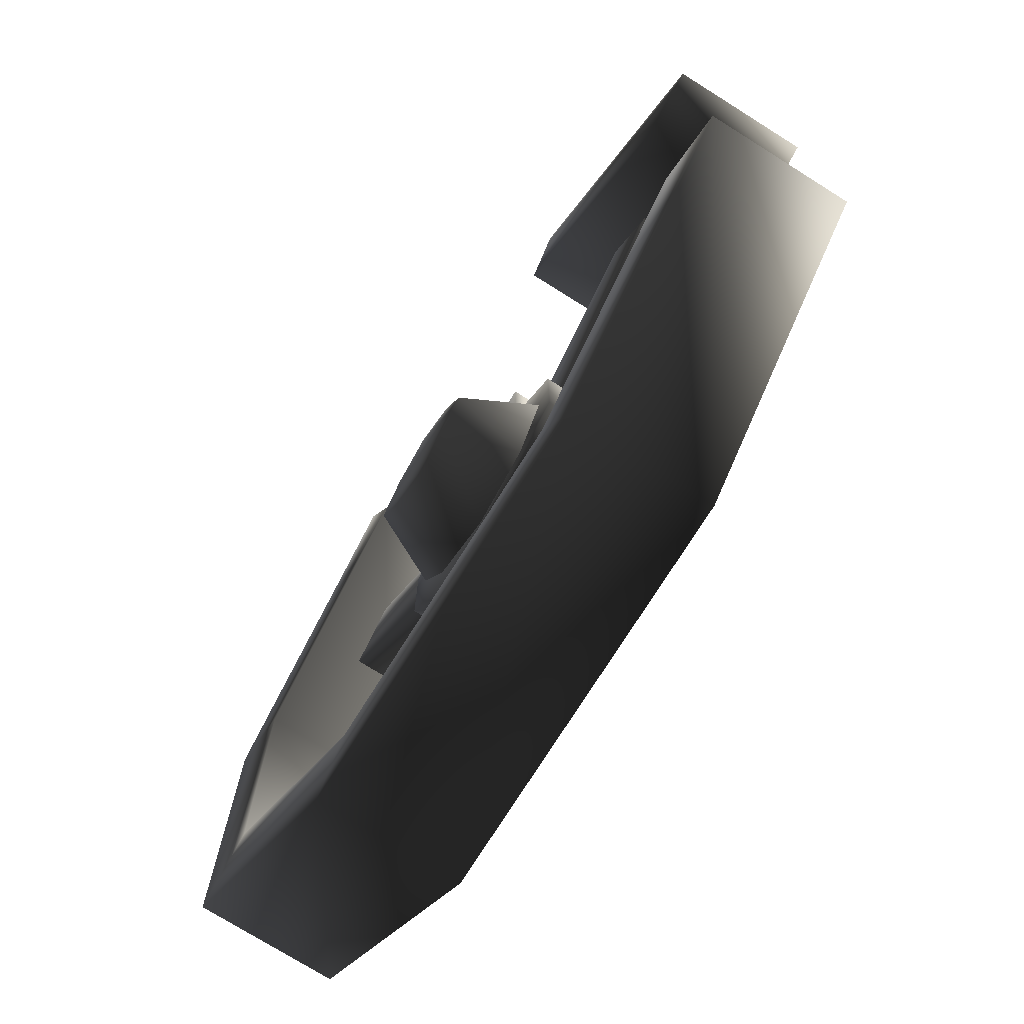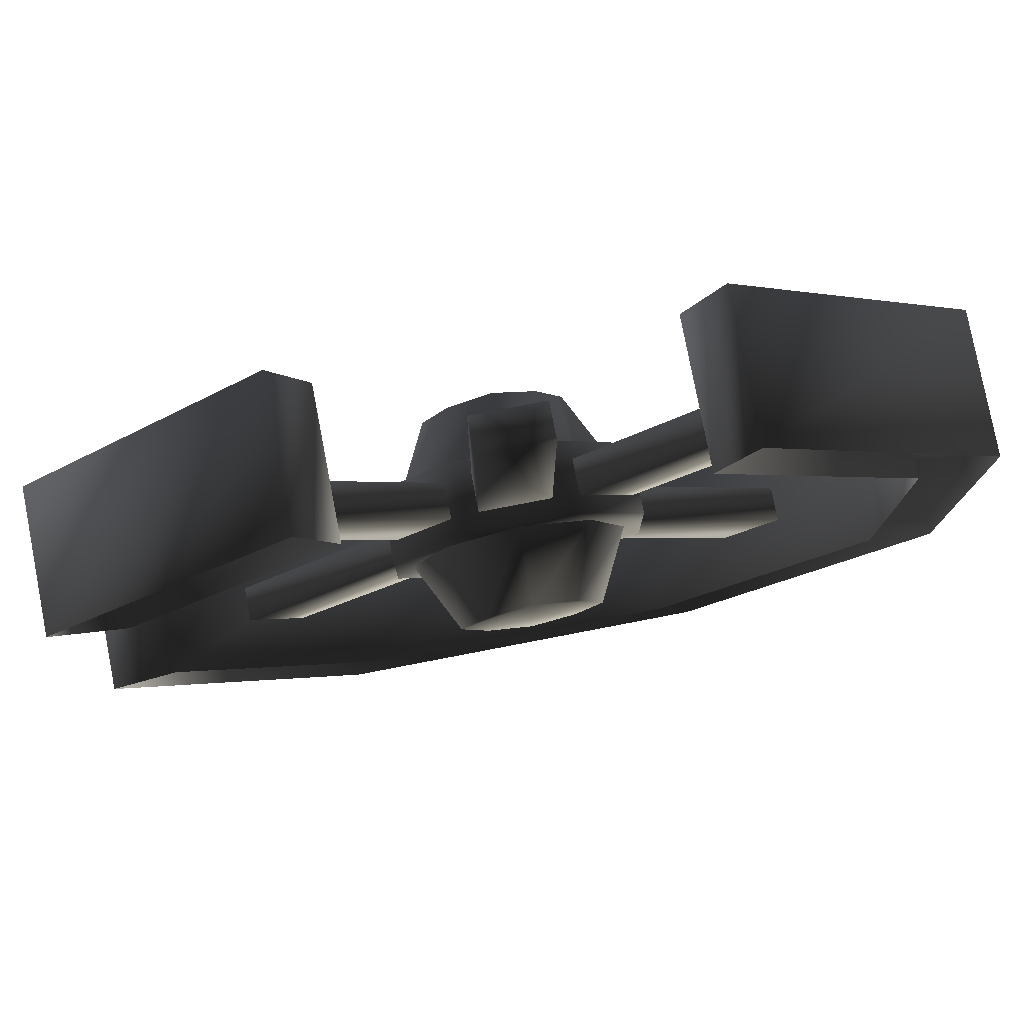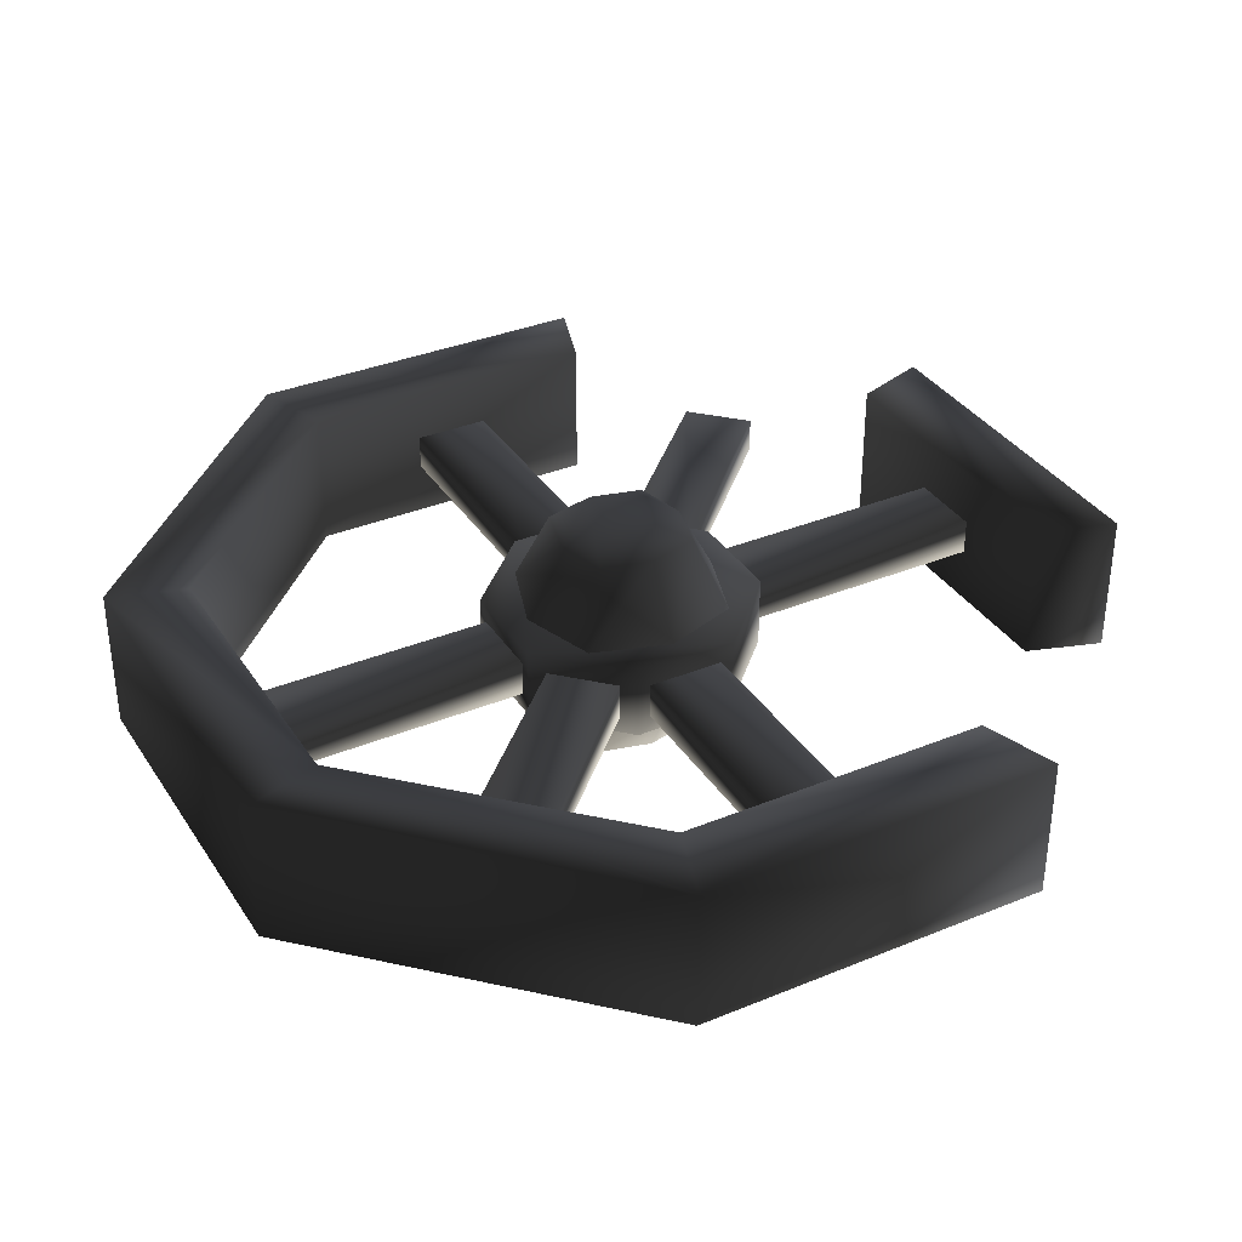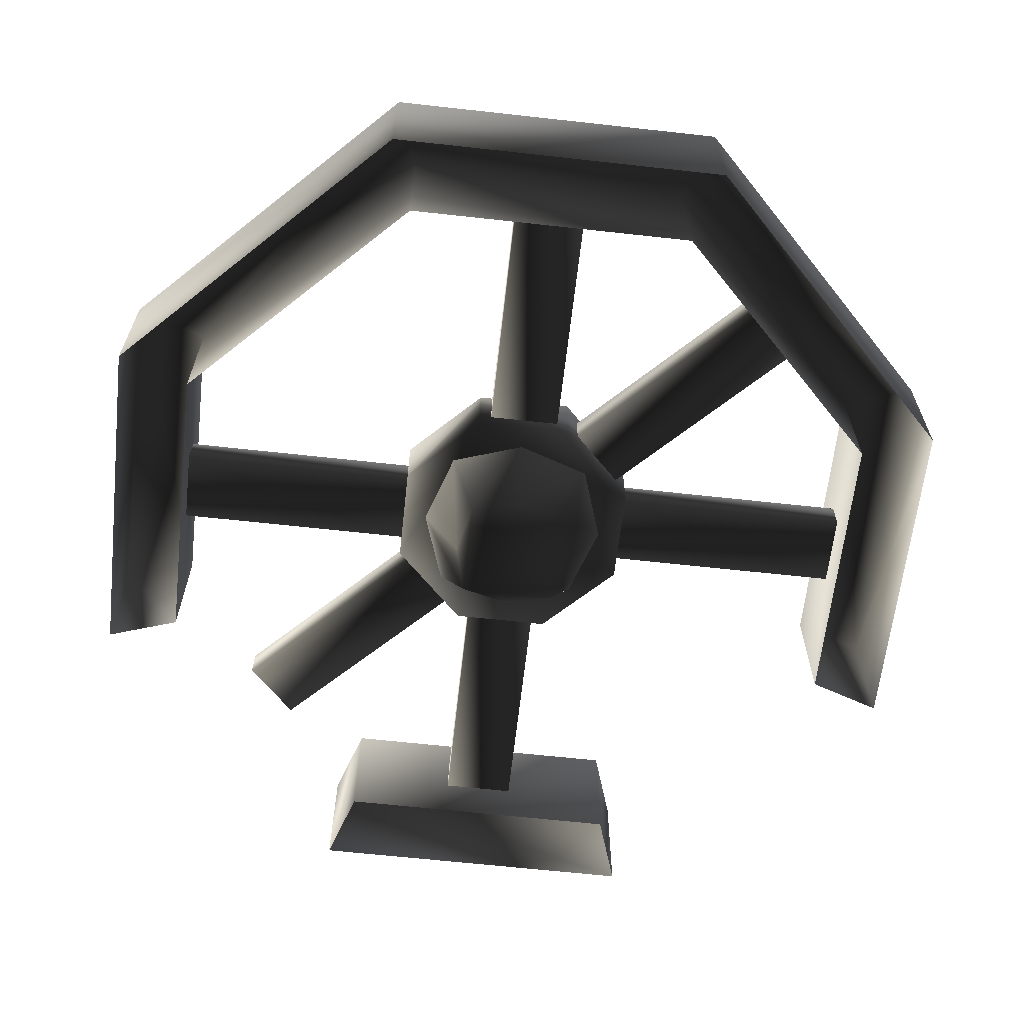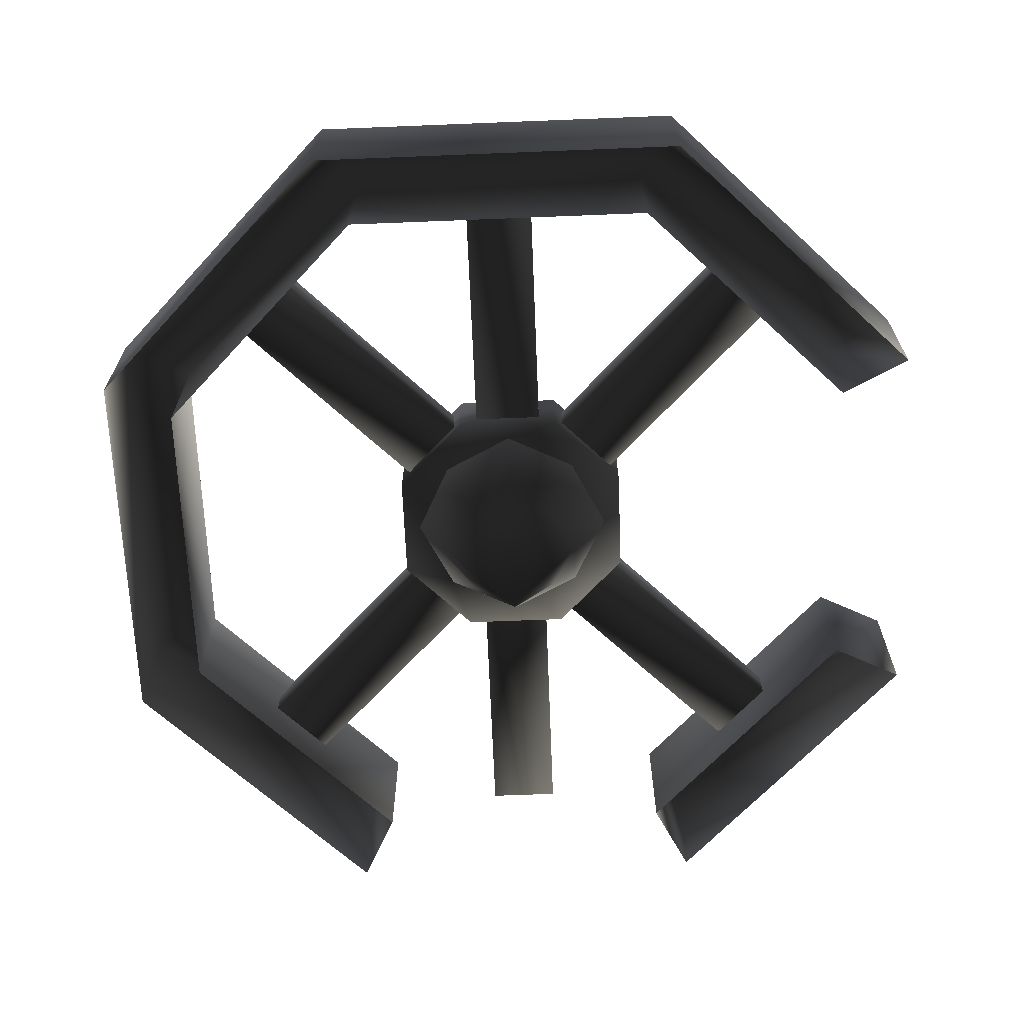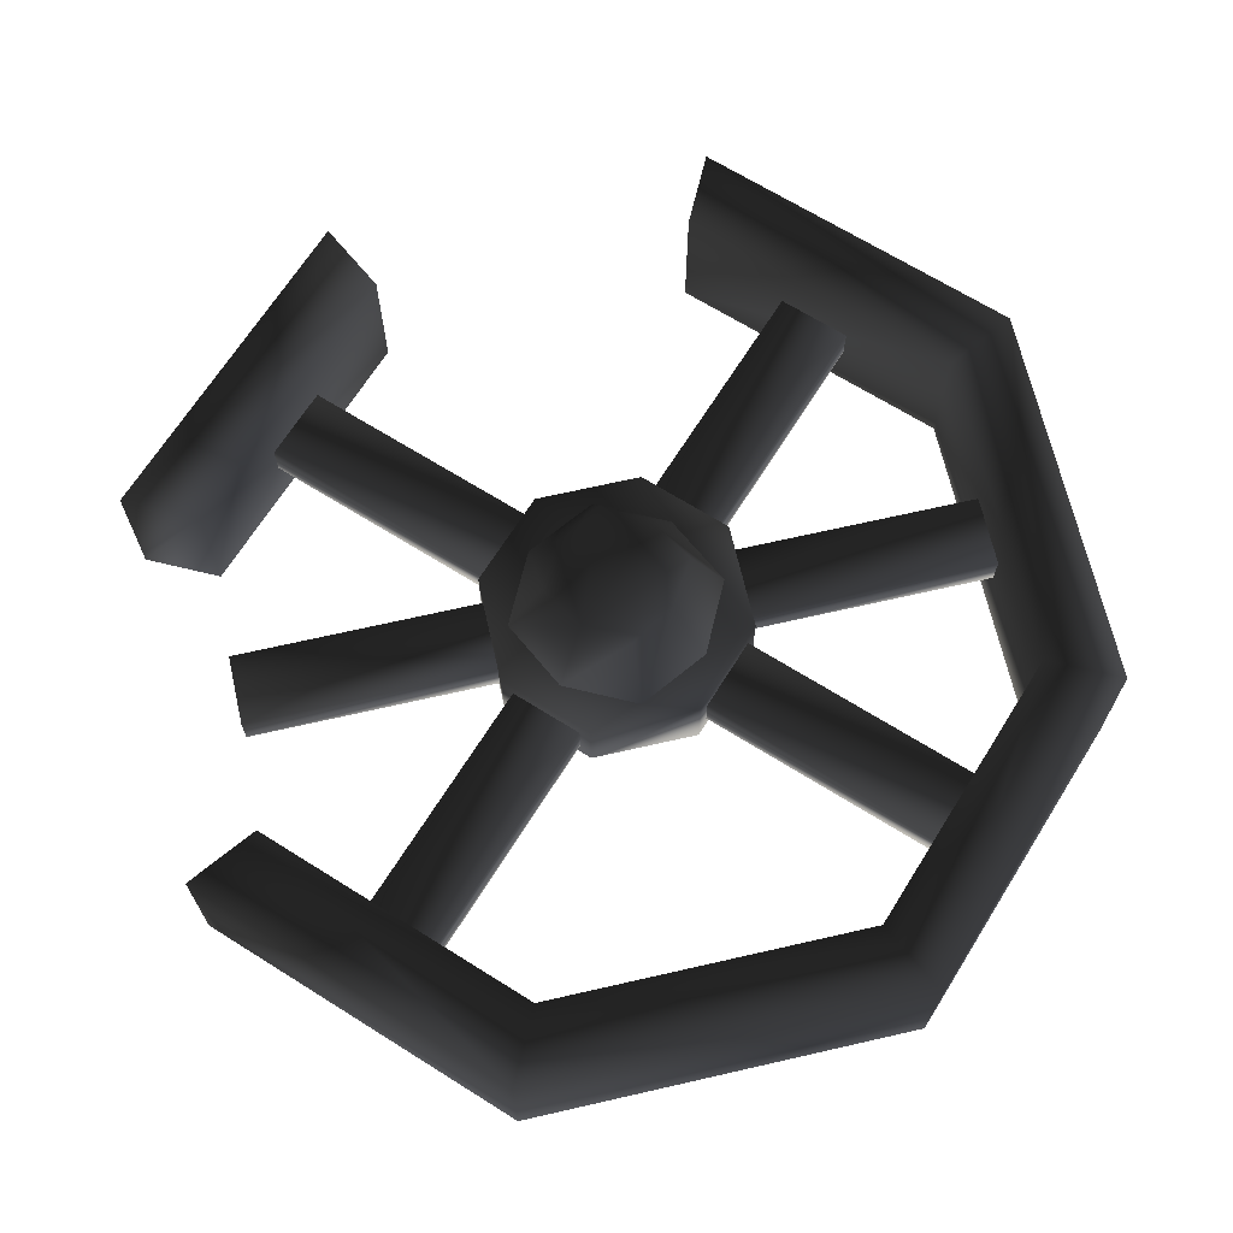
<metadata>
{"format":"obj","ext":"obj","renderer":"f3d","projection":"perspective","resolution":1024,"background":"white","views":[{"elev":-74.6,"azim":-122.1,"up":"+Z"},{"elev":79.0,"azim":-10.9,"up":"+Z"},{"elev":35.1,"azim":-163.7,"up":"+Y"},{"elev":-63.6,"azim":128.6,"up":"+Y"},{"elev":-66.5,"azim":-177.7,"up":"+Y"},{"elev":67.8,"azim":77.1,"up":"+Y"}]}
</metadata>
<code>
o 1544
v 25 14 31
v 5 14 11
v 5 10 11
v 25 10 31
v 31 10 25
v 11 10 5
v 11 14 5
v 31 14 25
v -16 16 4
v -16 16 -8
v -16 8 -8
v -16 8 4
v -8 16 12
v 4 16 -16
v -8 16 -16
v -8 8 -16
v 12 8 -8
v -8 8 12
v 4 16 12
v 12 16 4
v 12 16 -8
v 4 8 -16
v 4 8 12
v 12 8 4
v -9 14 11
v -29 14 31
v -29 10 31
v -9 10 11
v -35 10 25
v -15 10 5
v -35 14 25
v -15 14 5
v -15 14 -9
v -35 14 -29
v -35 10 -29
v -15 10 -9
v -9 10 -15
v -29 10 -35
v -29 14 -35
v -9 14 -15
v -6 14 -16
v -6 14 -44
v -6 10 -44
v -6 10 -16
v 2 10 -44
v 2 10 -16
v 2 14 -44
v 2 14 -16
v 31 14 -29
v 11 14 -9
v 11 10 -9
v 31 10 -29
v 5 10 -15
v 25 10 -35
v 5 14 -15
v 25 14 -35
v -2 0 6
v -7 0 3
v -10 0 -2
v -7 0 -7
v -2 0 -10
v 3 0 -7
v 6 0 -2
v 3 0 3
v 6 8 6
v -2 8 10
v -10 8 6
v -14 8 -2
v -10 8 -10
v -2 8 -14
v 6 8 -10
v 10 8 -2
v 3 24 3
v 6 24 -2
v 3 24 -7
v -2 24 -10
v -7 24 -7
v -10 24 -2
v -7 24 3
v -2 24 6
v -2 16 10
v 6 16 6
v 10 16 -2
v 6 16 -10
v -2 16 -14
v -10 16 -10
v -14 16 -2
v -10 16 6
v 48 20 -24
v 40 20 -20
v 40 20 16
v 48 20 20
v 48 4 20
v 48 4 -24
v 20 20 -52
v 16 20 -44
v 16 4 -44
v 40 4 -20
v 40 4 16
v 16 20 40
v 20 20 48
v 20 4 48
v -44 20 16
v -52 20 20
v -24 20 48
v -20 20 40
v -20 4 40
v -44 4 16
v -52 4 20
v -24 4 48
v -20 20 -44
v -24 20 -52
v -52 20 -24
v -44 20 -20
v -44 4 -20
v -20 4 -44
v 20 4 -52
v -24 4 -52
v -52 4 -24
v 16 4 40
v 2 14 12
v 2 14 40
v 2 10 40
v 2 10 12
v -6 10 40
v -6 10 12
v -6 14 12
v -6 14 40
f 1 2 3
f 1 3 4
f 4 3 5
f 5 3 6
f 5 6 7
f 5 7 8
f 8 7 1
f 1 7 2
f 9 10 11
f 9 11 12
f 9 12 13
f 9 13 14
f 9 14 10
f 10 14 15
f 10 15 16
f 10 16 11
f 11 16 17
f 11 17 12
f 12 17 18
f 12 18 13
f 13 18 19
f 13 19 14
f 14 19 20
f 14 20 21
f 14 21 17
f 14 17 22
f 14 22 15
f 15 22 16
f 16 22 17
f 20 19 23
f 20 23 24
f 20 24 21
f 21 24 17
f 17 24 23
f 17 23 18
f 18 23 19
f 25 26 27
f 25 27 28
f 28 27 29
f 28 29 30
f 30 29 31
f 30 31 32
f 32 31 26
f 32 26 25
f 33 34 35
f 33 35 36
f 36 35 37
f 37 35 38
f 37 38 39
f 37 39 40
f 40 39 33
f 33 39 34
f 41 42 43
f 41 43 44
f 44 43 45
f 44 45 46
f 46 45 47
f 46 47 48
f 48 47 42
f 48 42 41
f 49 50 51
f 49 51 52
f 52 51 53
f 52 53 54
f 54 53 55
f 54 55 56
f 56 55 50
f 56 50 49
f 57 58 59
f 57 59 60
f 57 60 61
f 57 61 62
f 57 62 63
f 57 63 64
f 57 64 65
f 57 65 66
f 57 66 58
f 58 66 67
f 58 67 59
f 59 67 68
f 59 68 60
f 60 68 69
f 60 69 61
f 61 69 70
f 61 70 62
f 62 70 71
f 62 71 63
f 63 71 72
f 63 72 64
f 64 72 65
f 73 74 75
f 73 75 76
f 73 76 77
f 73 77 78
f 73 78 79
f 73 79 80
f 73 80 81
f 73 81 82
f 73 82 74
f 74 82 83
f 74 83 75
f 75 83 84
f 75 84 76
f 76 84 85
f 76 85 77
f 77 85 86
f 77 86 78
f 78 86 87
f 78 87 79
f 79 87 88
f 79 88 80
f 80 88 81
f 89 90 91
f 89 91 92
f 89 92 93
f 89 93 94
f 89 94 95
f 89 95 96
f 89 96 90
f 90 96 97
f 90 97 98
f 90 98 91
f 91 98 99
f 91 99 100
f 91 100 92
f 92 100 101
f 92 101 102
f 92 102 93
f 103 104 105
f 103 105 106
f 103 106 107
f 103 107 108
f 103 108 104
f 104 108 109
f 104 109 105
f 105 109 110
f 105 110 106
f 106 110 107
f 111 112 113
f 111 113 114
f 111 114 115
f 111 115 116
f 111 116 96
f 111 96 112
f 112 96 95
f 112 95 117
f 112 117 118
f 112 118 113
f 113 118 119
f 113 119 114
f 114 119 115
f 101 100 120
f 101 120 102
f 95 94 117
f 116 97 96
f 99 120 100
f 121 122 123
f 121 123 124
f 124 123 125
f 124 125 126
f 126 125 127
f 127 125 128
f 127 128 122
f 127 122 121
f 125 123 122
f 125 122 128

</code>
